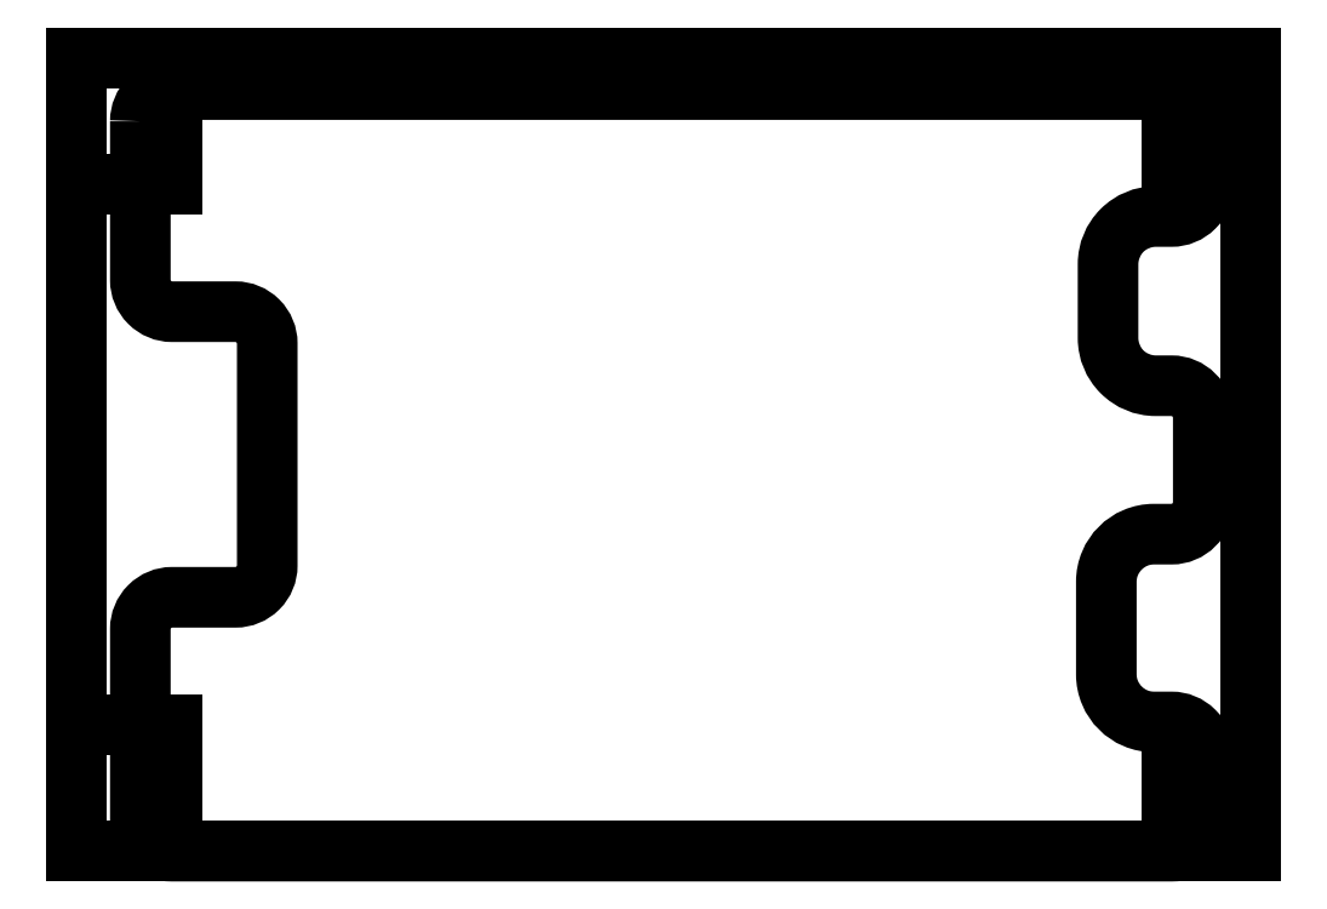
<metadata>
{"format":"dxf","ext":"dxf","renderer":"ezdxf+matplotlib","layout":"modelspace","background":"white","min_lineweight":24,"dpi":150}
</metadata>
<code>
0
SECTION
2
ENTITIES
0
LWPOLYLINE
8
0
90
32
70
1
43
0
10
-1.5
20
20.4
42
-0.4142
10
-1.4
20
20.5
10
1.75
20
20.5
42
-0.4142
10
1.85
20
20.4
10
1.85
20
20.2
42
-0.4142
10
1.75
20
20.1
10
1.7
20
20.1
42
0.4142
10
1.55
20
19.95
10
1.55
20
19.72
42
0.4142
10
1.7
20
19.57
10
1.75
20
19.57
42
-0.4142
10
1.85
20
19.47
10
1.85
20
19.2
42
-0.4142
10
1.75
20
19.1
10
1.695
20
19.1
42
0.4142
10
1.545
20
18.95
10
1.545
20
18.66
42
0.4142
10
1.695
20
18.51
10
1.75
20
18.51
42
-0.4142
10
1.85
20
18.41
10
1.85
20
18.2
42
-0.4142
10
1.75
20
18.1
10
-1.4
20
18.1
42
-0.4142
10
-1.5
20
18.2
10
-1.5
20
18.8
42
-0.4142
10
-1.4
20
18.9
10
-1.2
20
18.9
42
0.4142
10
-1.1
20
19
10
-1.1
20
19.7
42
0.4142
10
-1.2
20
19.8
10
-1.4
20
19.8
42
-0.4142
10
-1.5
20
19.9
0
LINE
8
0
10
2
20
18.1
30
0
11
-1.7
21
18.1
31
0
0
LINE
8
0
10
-1.7
20
18.1
30
0
11
-1.7
21
20.6
31
0
0
LINE
8
0
10
-1.7
20
20.6
30
0
11
2
21
20.6
31
0
0
LINE
8
0
10
2
20
20.6
30
0
11
2
21
18.1
31
0
0
LINE
8
0
10
2
20
18.1
30
0
11
1.75
21
18.1
31
0
0
LINE
8
0
10
1.75
20
18.1
30
0
11
1.75
21
18.41
31
0
0
LINE
8
0
10
1.75
20
18.41
30
0
11
2
21
18.41
31
0
0
LINE
8
0
10
2
20
18.41
30
0
11
2
21
18.1
31
0
0
LINE
8
0
10
2
20
20.6
30
0
11
1.75
21
20.6
31
0
0
LINE
8
0
10
1.75
20
20.6
30
0
11
1.75
21
20.2
31
0
0
LINE
8
0
10
1.75
20
20.2
30
0
11
2
21
20.2
31
0
0
LINE
8
0
10
2
20
20.2
30
0
11
2
21
20.6
31
0
0
LINE
8
0
10
-1.7
20
20.6
30
0
11
-1.4
21
20.6
31
0
0
LINE
8
0
10
-1.4
20
20.6
30
0
11
-1.4
21
20.2
31
0
0
LINE
8
0
10
-1.4
20
20.2
30
0
11
-1.7
21
20.2
31
0
0
LINE
8
0
10
-1.7
20
20.2
30
0
11
-1.7
21
20.6
31
0
0
LINE
8
0
10
-1.7
20
18.1
30
0
11
-1.4
21
18.1
31
0
0
LINE
8
0
10
-1.4
20
18.1
30
0
11
-1.4
21
18.5
31
0
0
LINE
8
0
10
-1.4
20
18.5
30
0
11
-1.7
21
18.5
31
0
0
LINE
8
0
10
-1.7
20
18.5
30
0
11
-1.7
21
18.1
31
0
0
ENDSEC
0
EOF

</code>
